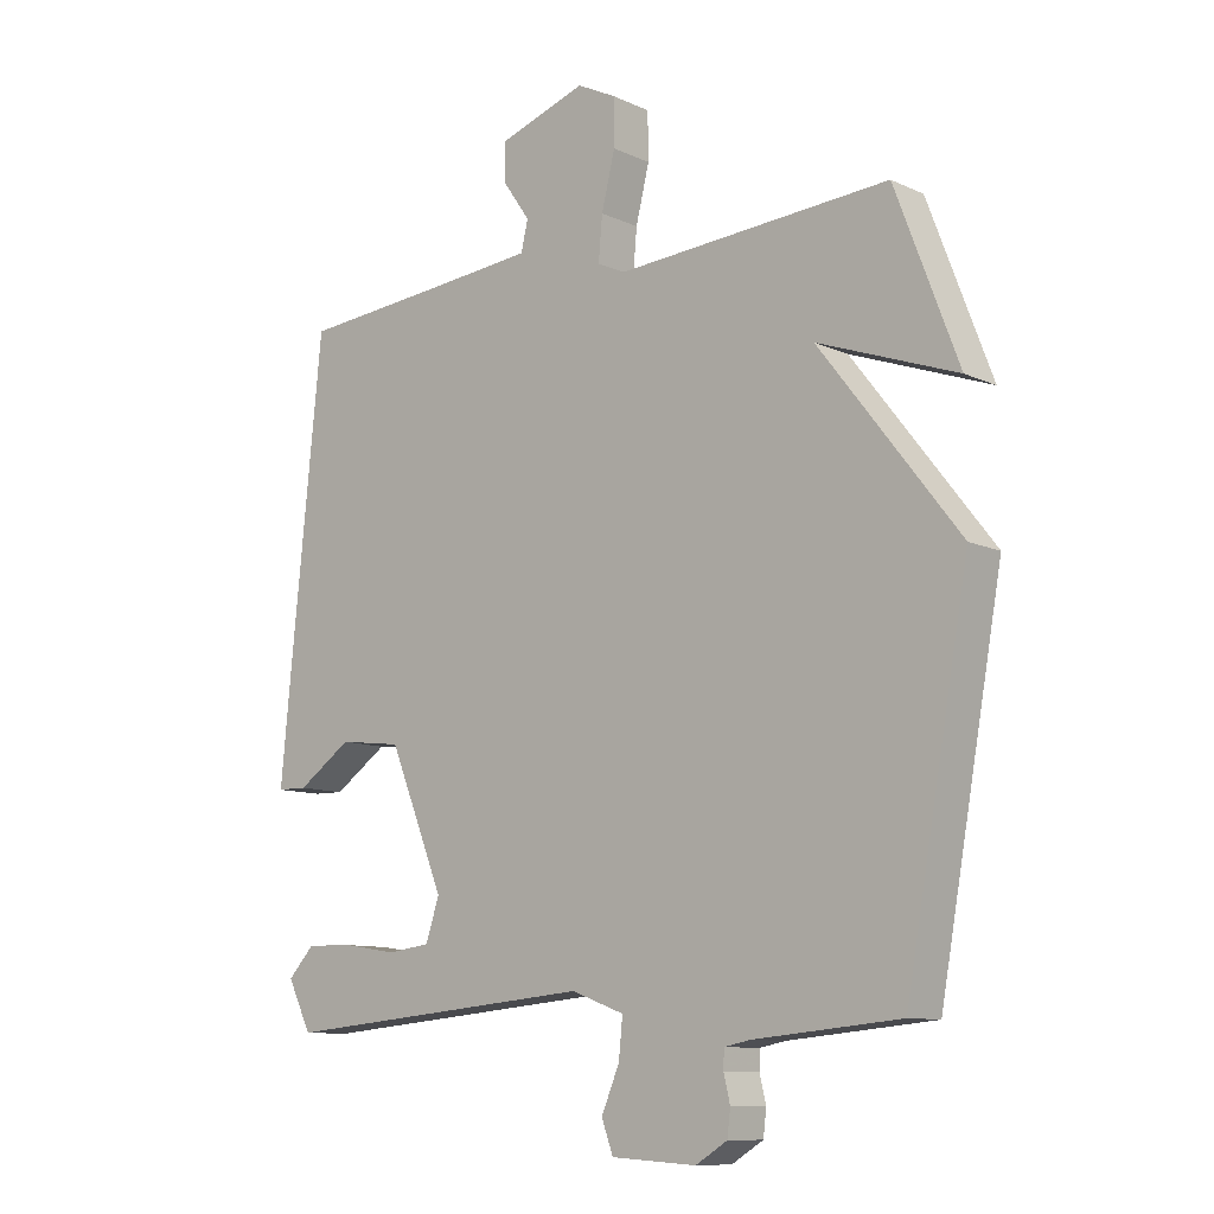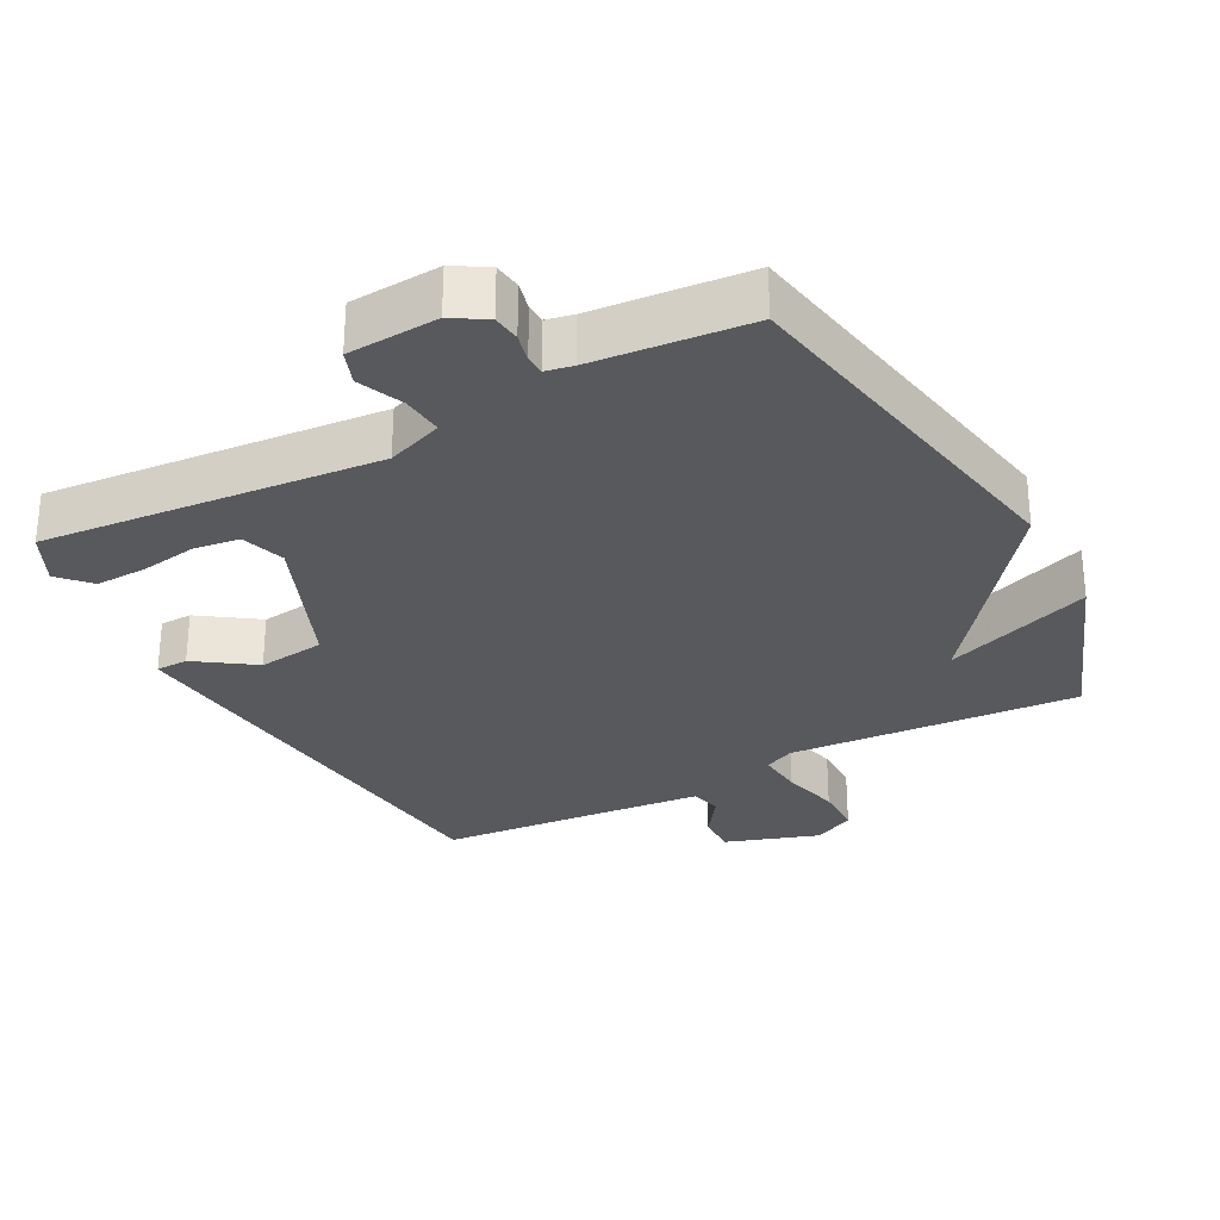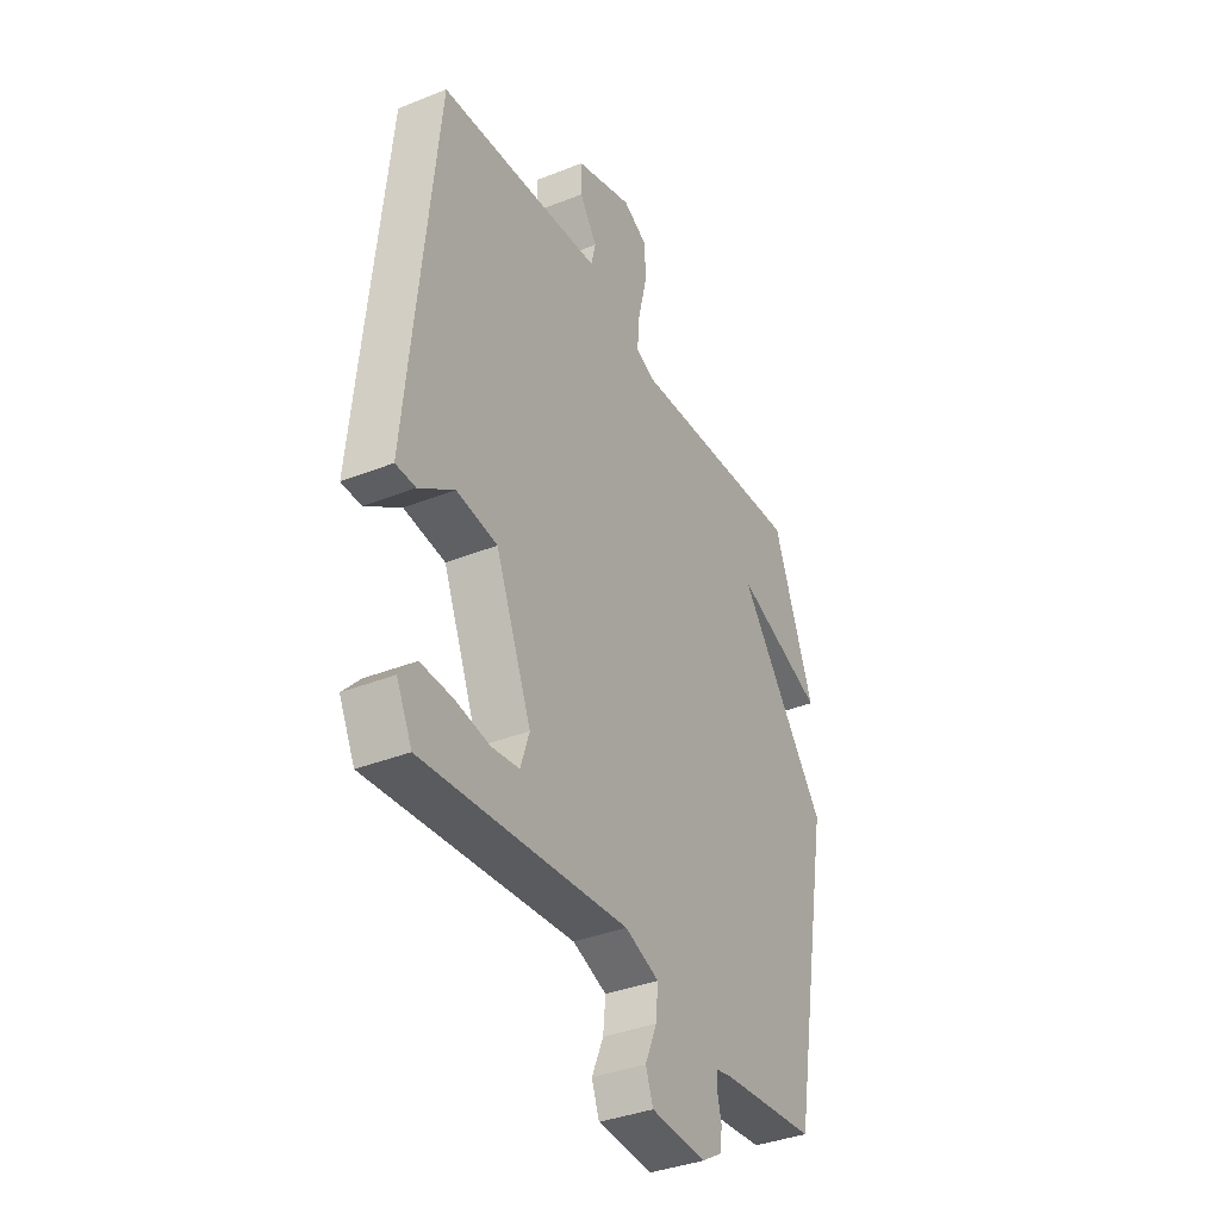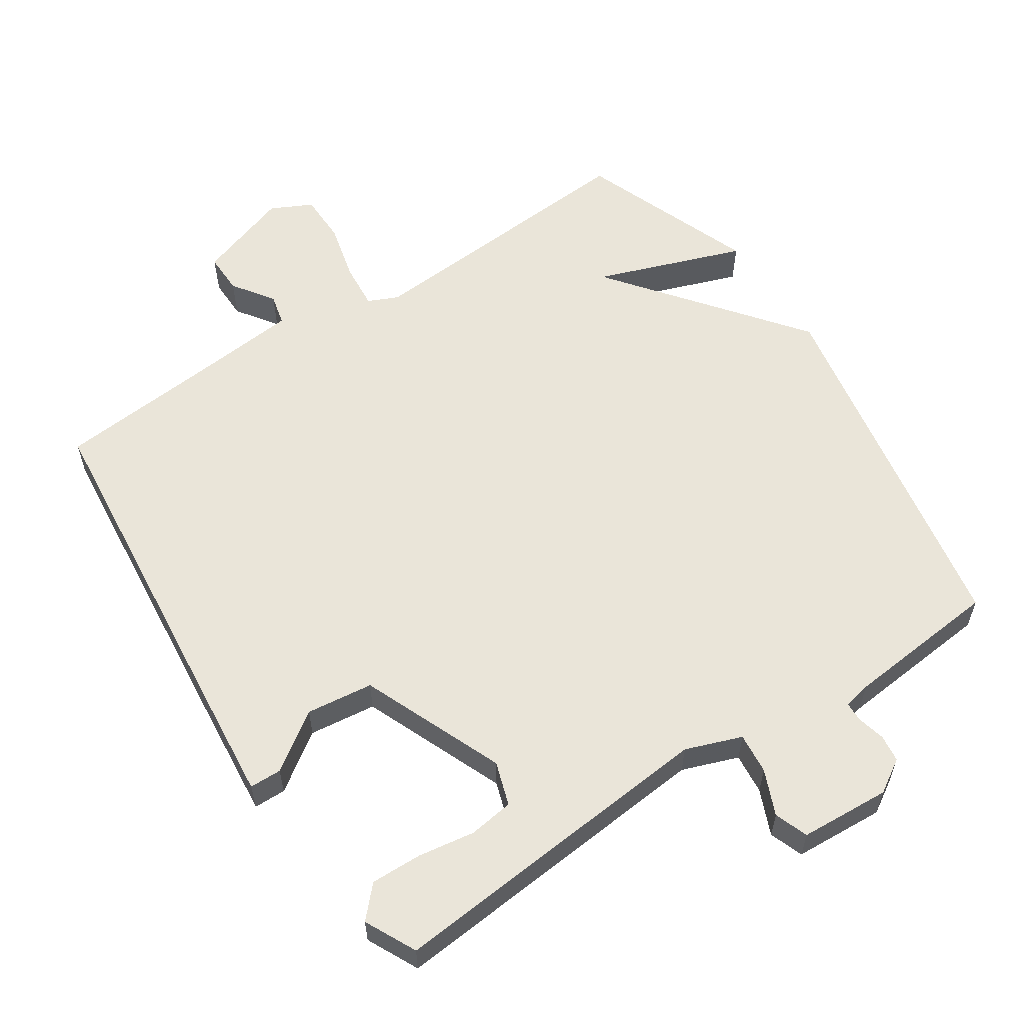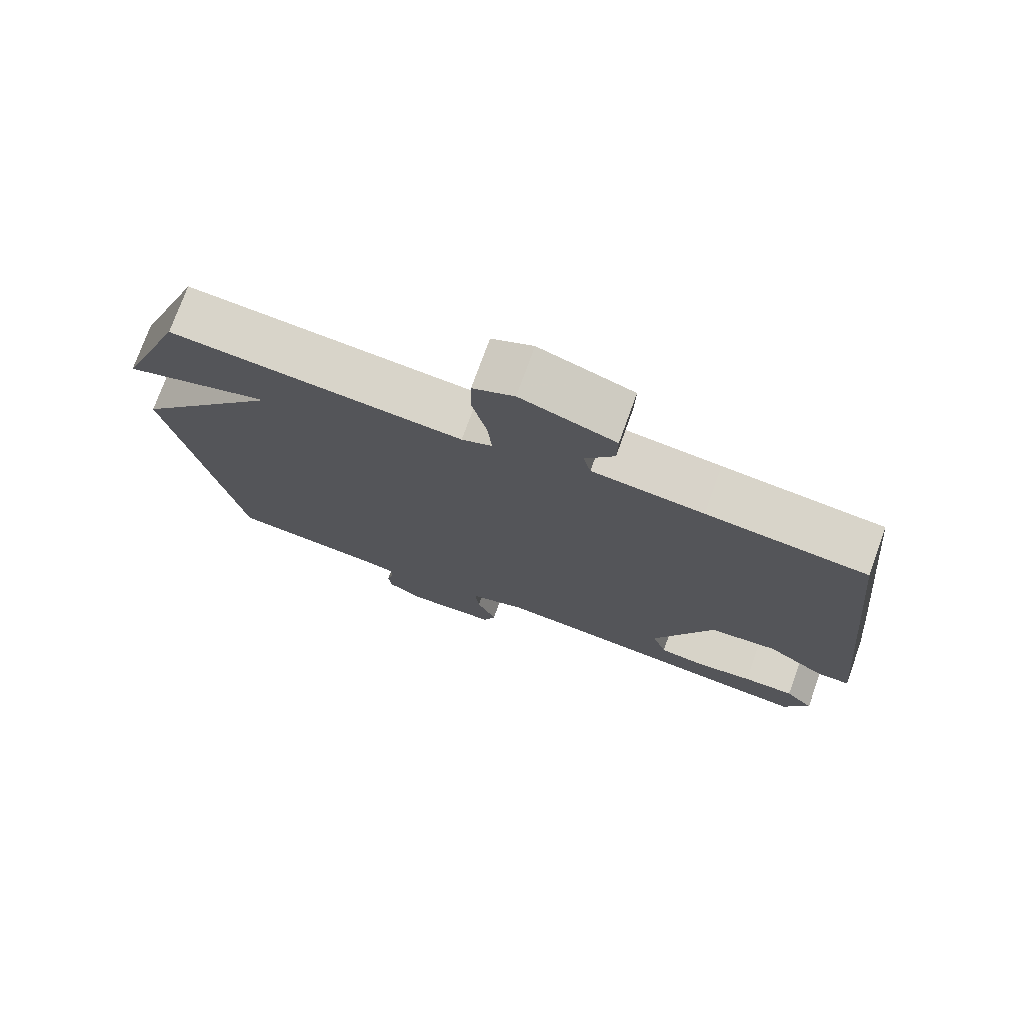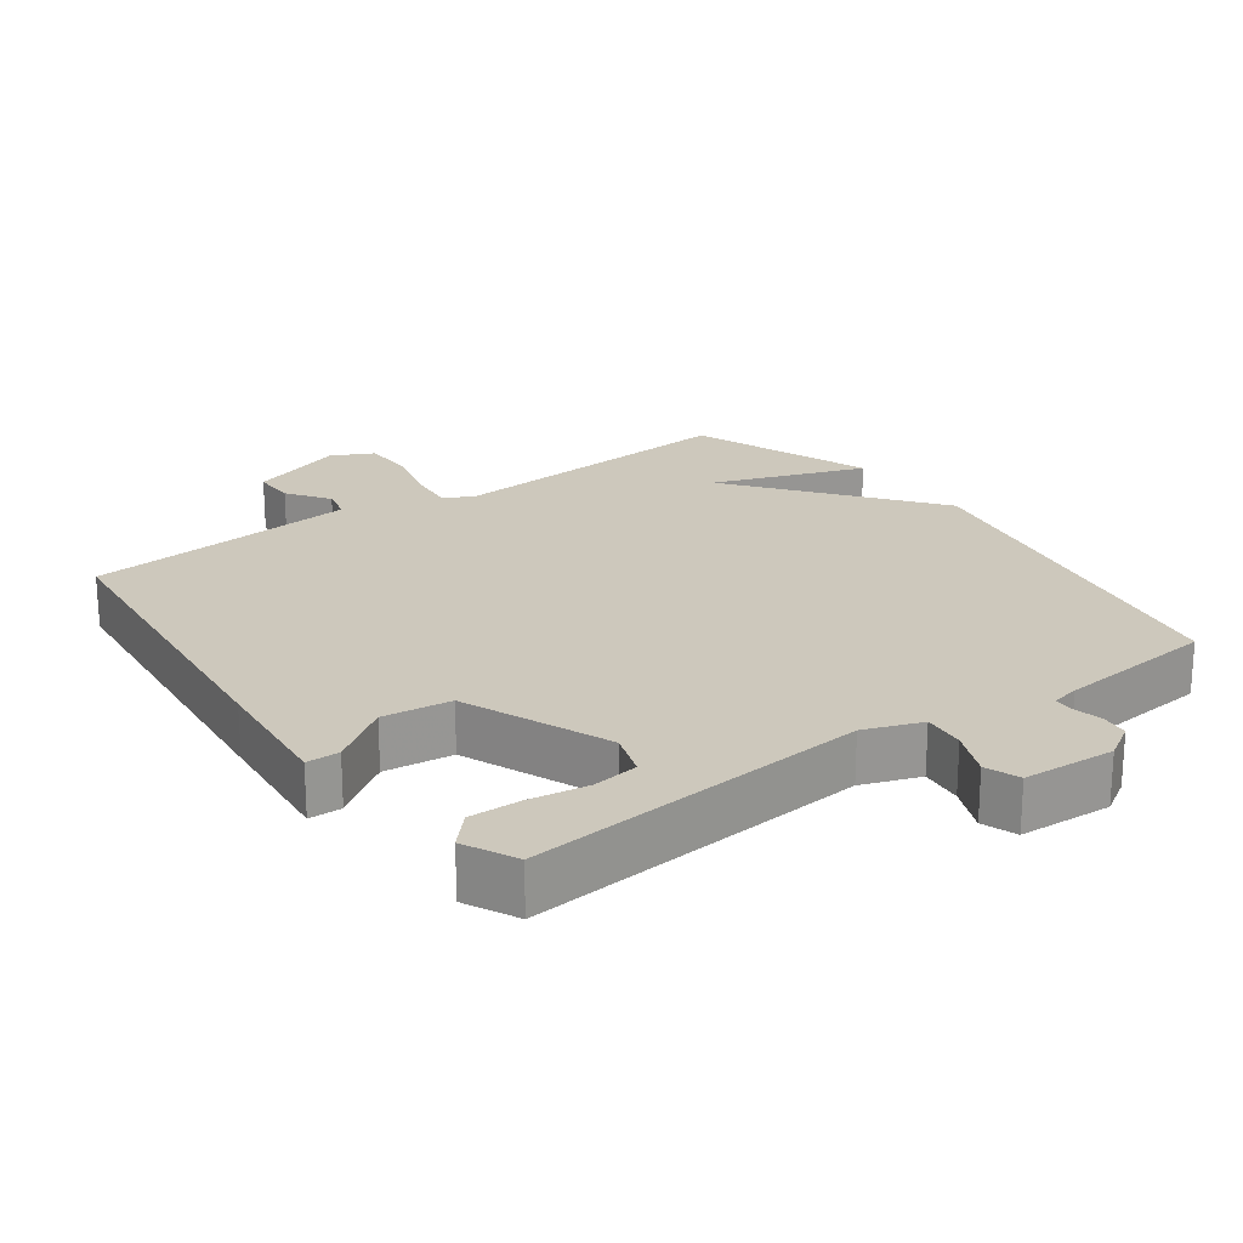
<metadata>
{"format":"obj","ext":"obj","renderer":"f3d","projection":"perspective","resolution":1024,"background":"white","views":[{"elev":-10.3,"azim":-138.9,"up":"+Z"},{"elev":-29.4,"azim":-151.9,"up":"+Y"},{"elev":-36.8,"azim":117.3,"up":"+Z"},{"elev":58.4,"azim":146.5,"up":"+Y"},{"elev":75.2,"azim":19.9,"up":"+Z"},{"elev":22.2,"azim":144.0,"up":"+Y"}]}
</metadata>
<code>
v 0.5 0.07 -0.5
v 0.01 0.07 -0.456
v -0.072 0.07 -0.486
v -0.066 0.07 -0.546
v -0.038 0.07 -0.612
v -0.056 0.07 -0.661
v -0.188 0.07 -0.669
v -0.237 0.07 -0.639
v -0.242 0.07 -0.599
v -0.232 0.07 -0.558
v -0.233 0.07 -0.529
v -0.273 0.07 -0.521
v -0.5 0.07 -0.5
v -0.598 0.07 0.041
v -0.382 0.07 0.319
v -0.598 0.07 0.241
v -0.5 0.07 0.5
v -0.076 0.07 0.471
v -0.032 0.07 0.491
v -0.038 0.07 0.559
v -0.059 0.07 0.644
v -0.058 0.07 0.717
v 0.002 0.07 0.747
v 0.139 0.07 0.701
v 0.138 0.07 0.641
v 0.096 0.07 0.581
v 0.107 0.07 0.535
v 0.268 0.07 0.52
v 0.5 0.07 0.5
v 0.548 0.07 0.027
v 0.566 0.07 -0.159
v 0.519 0.07 -0.16
v 0.435 0.07 -0.102
v 0.337 0.07 -0.114
v 0.251 0.07 -0.323
v 0.272 0.07 -0.387
v 0.338 0.07 -0.396
v 0.421 0.07 -0.383
v 0.496 0.07 -0.381
v 0.537 0.07 -0.425
v 0.5 0 -0.5
v 0.01 0 -0.456
v -0.072 0 -0.486
v -0.066 0 -0.546
v -0.038 0 -0.612
v -0.056 0 -0.661
v -0.188 0 -0.669
v -0.237 0 -0.639
v -0.242 0 -0.599
v -0.232 0 -0.558
v -0.233 0 -0.529
v -0.273 0 -0.521
v -0.5 0 -0.5
v -0.598 0 0.041
v -0.382 0 0.319
v -0.598 0 0.241
v -0.5 0 0.5
v -0.076 0 0.471
v -0.032 0 0.491
v -0.038 0 0.559
v -0.059 0 0.644
v -0.058 0 0.717
v 0.002 0 0.747
v 0.139 0 0.701
v 0.138 0 0.641
v 0.096 0 0.581
v 0.107 0 0.535
v 0.268 0 0.52
v 0.5 0 0.5
v 0.548 0 0.027
v 0.566 0 -0.159
v 0.519 0 -0.16
v 0.435 0 -0.102
v 0.337 0 -0.114
v 0.251 0 -0.323
v 0.272 0 -0.387
v 0.338 0 -0.396
v 0.421 0 -0.383
v 0.496 0 -0.381
v 0.537 0 -0.425
f 40 1 2
f 39 40 2
f 38 39 2
f 37 38 2
f 36 37 2
f 35 36 2
f 34 35 2 3
f 31 32 33
f 30 31 33
f 29 30 33
f 28 29 33
f 27 28 33 34
f 24 25 26
f 23 24 26
f 22 23 26
f 21 22 26
f 20 21 26
f 19 20 26 27
f 27 34 3
f 19 27 3
f 18 19 3
f 15 16 17 18
f 15 18 3
f 14 15 3
f 13 14 3
f 12 13 3
f 8 9 10
f 7 8 10
f 6 7 10
f 5 6 10
f 4 5 10
f 4 10 11
f 3 4 11 12
f 42 41 80
f 42 80 79
f 42 79 78
f 42 78 77
f 42 77 76
f 42 76 75
f 43 42 75 74
f 73 72 71
f 73 71 70
f 73 70 69
f 73 69 68
f 74 73 68 67
f 66 65 64
f 66 64 63
f 66 63 62
f 66 62 61
f 66 61 60
f 67 66 60 59
f 43 74 67
f 43 67 59
f 43 59 58
f 58 57 56 55
f 43 58 55
f 43 55 54
f 43 54 53
f 43 53 52
f 50 49 48
f 50 48 47
f 50 47 46
f 50 46 45
f 50 45 44
f 51 50 44
f 52 51 44 43
f 1 41 42 2
f 2 42 43 3
f 3 43 44 4
f 4 44 45 5
f 5 45 46 6
f 6 46 47 7
f 7 47 48 8
f 8 48 49 9
f 9 49 50 10
f 10 50 51 11
f 11 51 52 12
f 12 52 53 13
f 13 53 54 14
f 14 54 55 15
f 15 55 56 16
f 16 56 57 17
f 17 57 58 18
f 18 58 59 19
f 19 59 60 20
f 20 60 61 21
f 21 61 62 22
f 22 62 63 23
f 23 63 64 24
f 24 64 65 25
f 25 65 66 26
f 26 66 67 27
f 27 67 68 28
f 28 68 69 29
f 29 69 70 30
f 30 70 71 31
f 31 71 72 32
f 32 72 73 33
f 33 73 74 34
f 34 74 75 35
f 35 75 76 36
f 36 76 77 37
f 37 77 78 38
f 38 78 79 39
f 39 79 80 40
f 40 80 41 1

</code>
